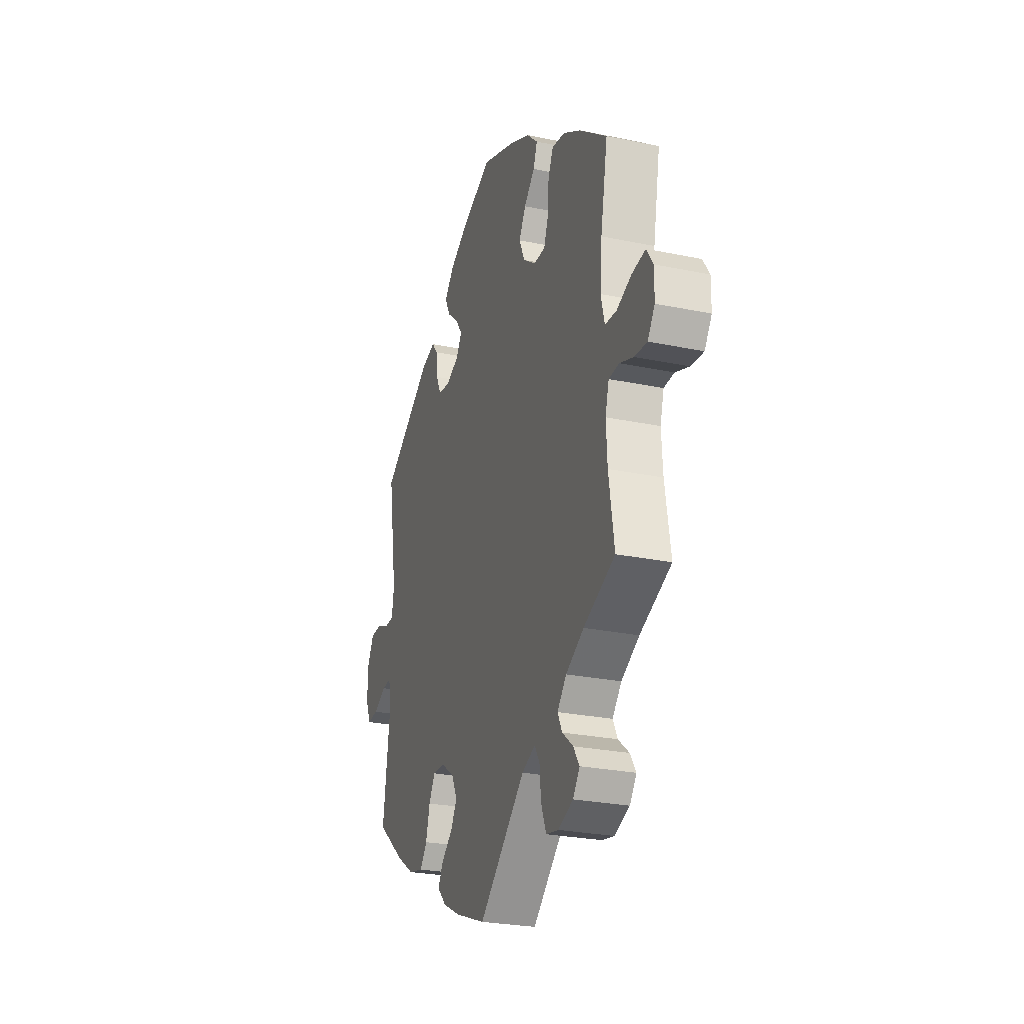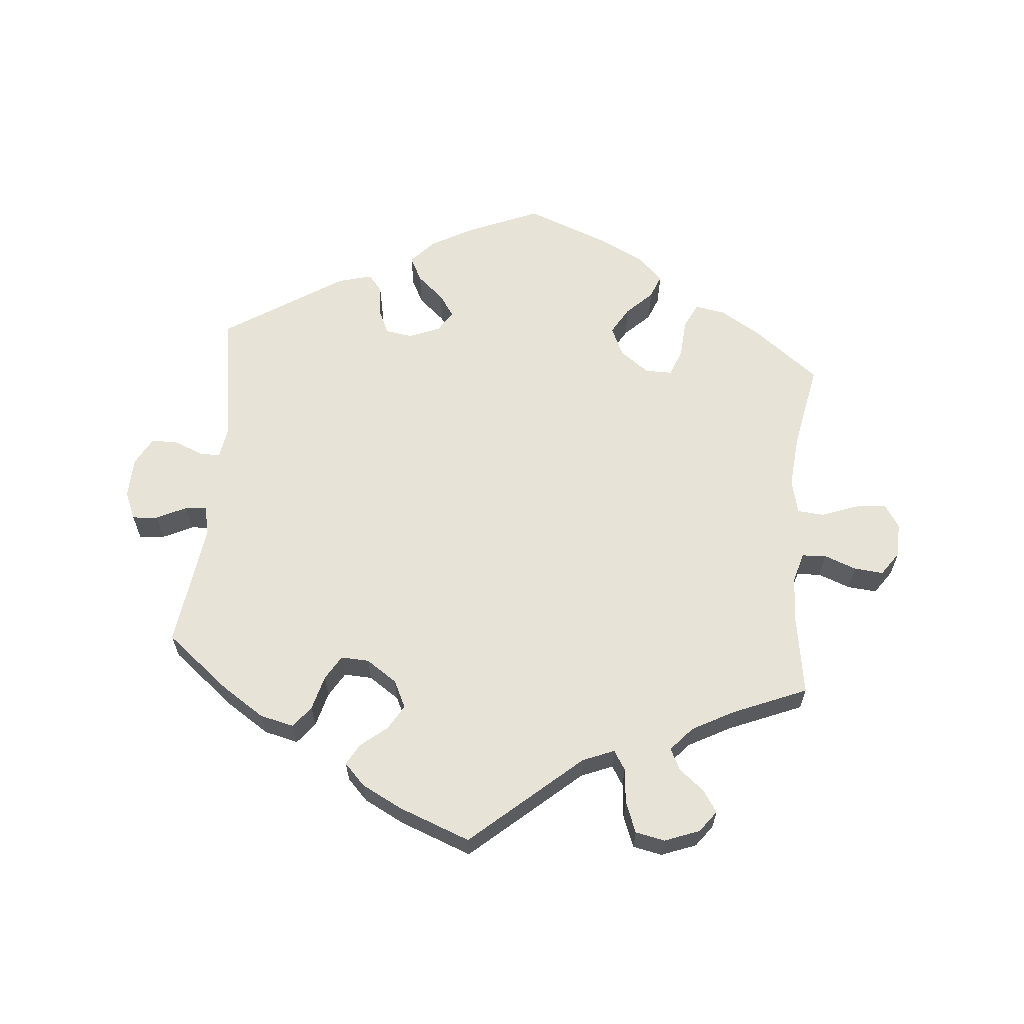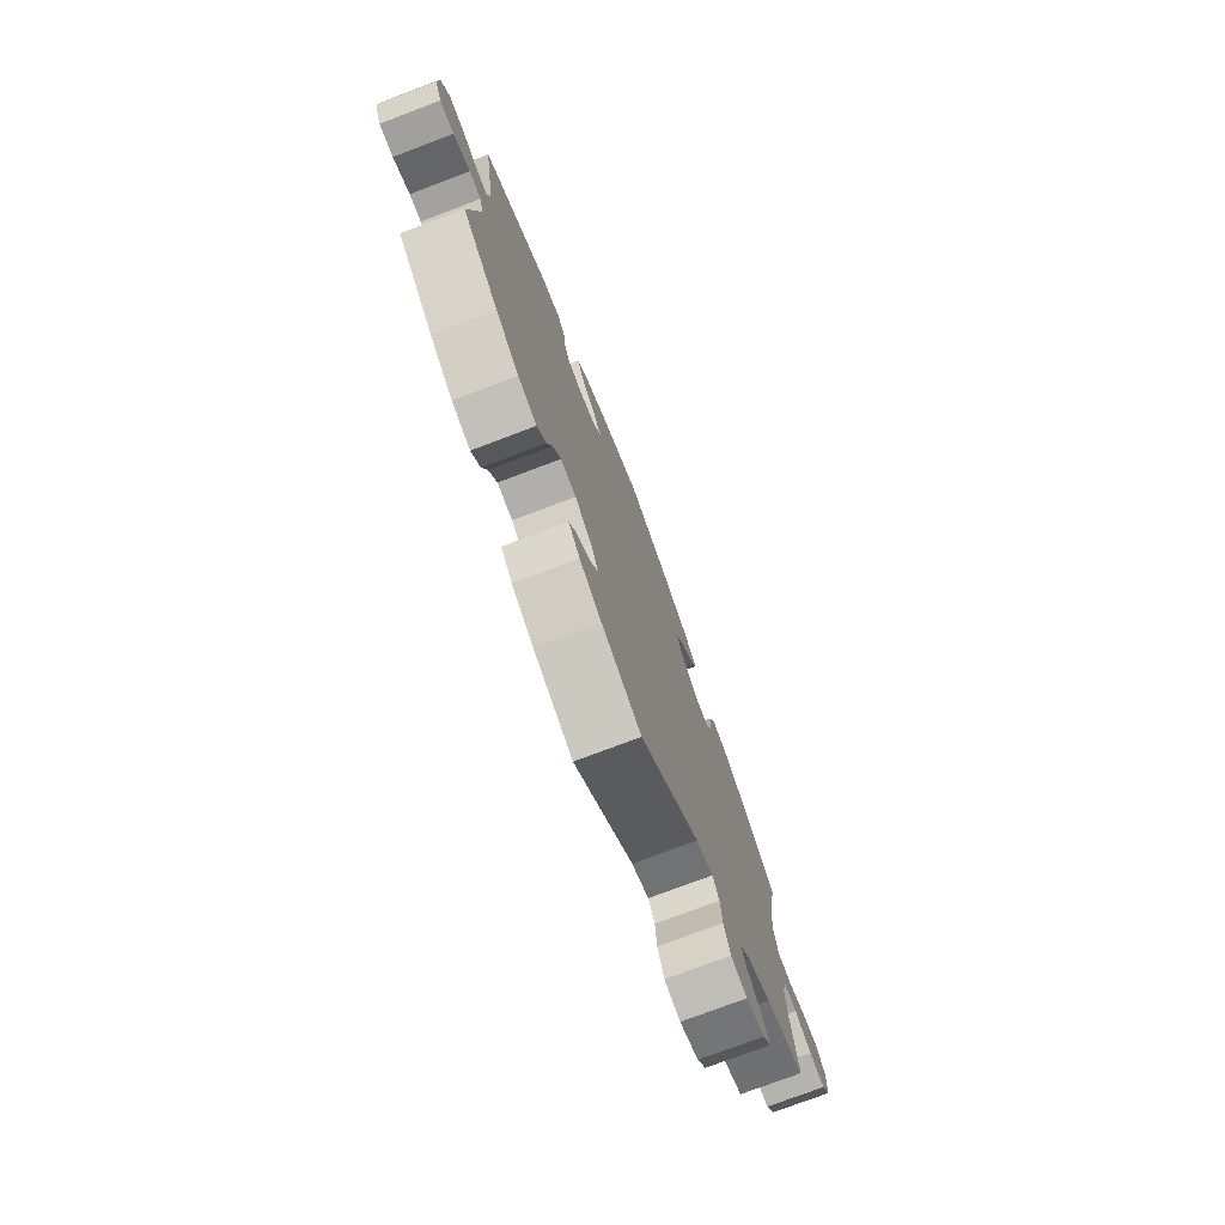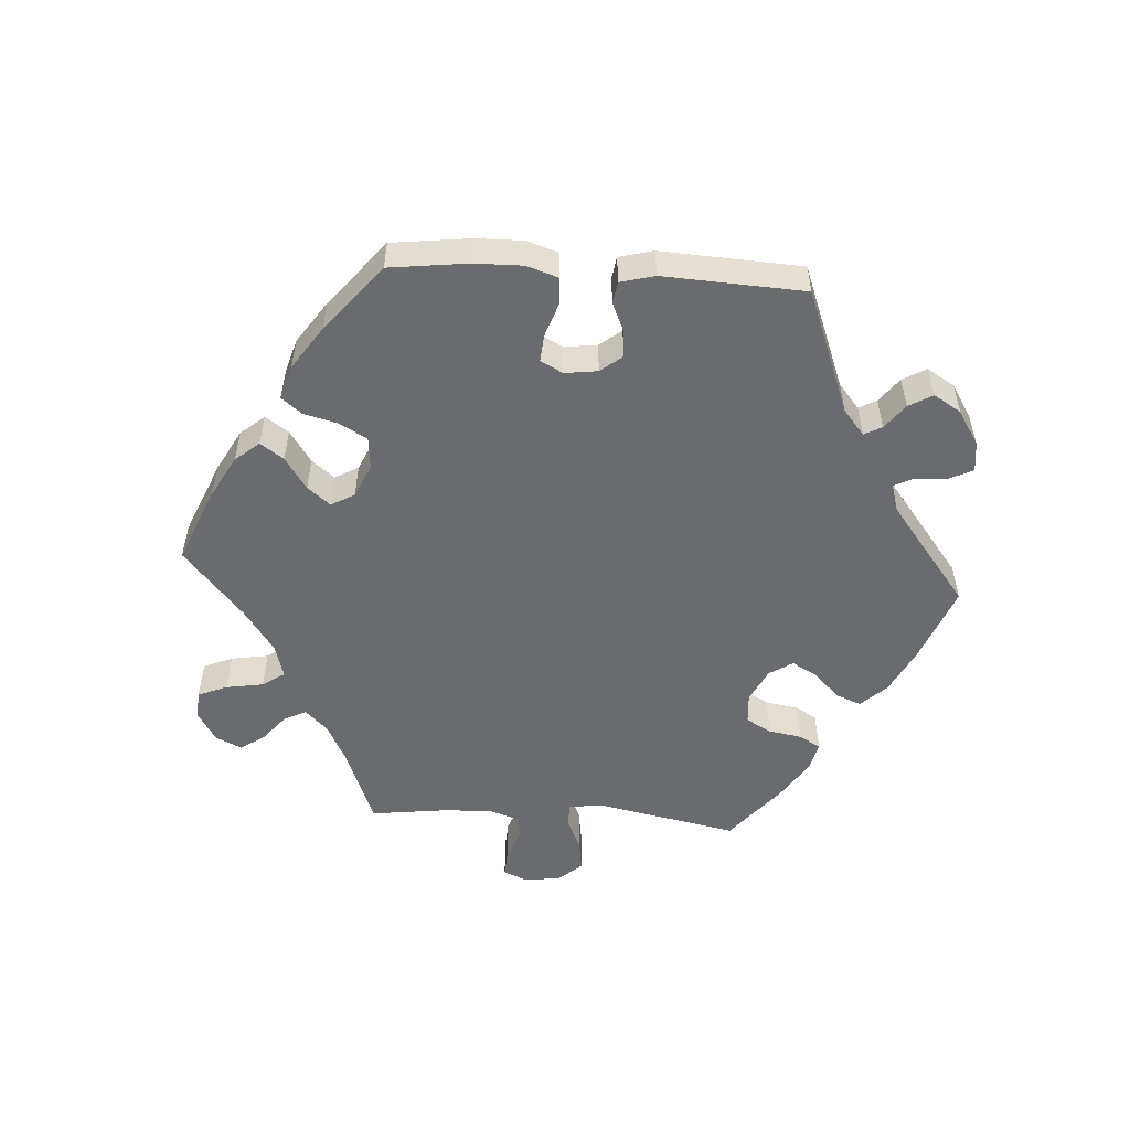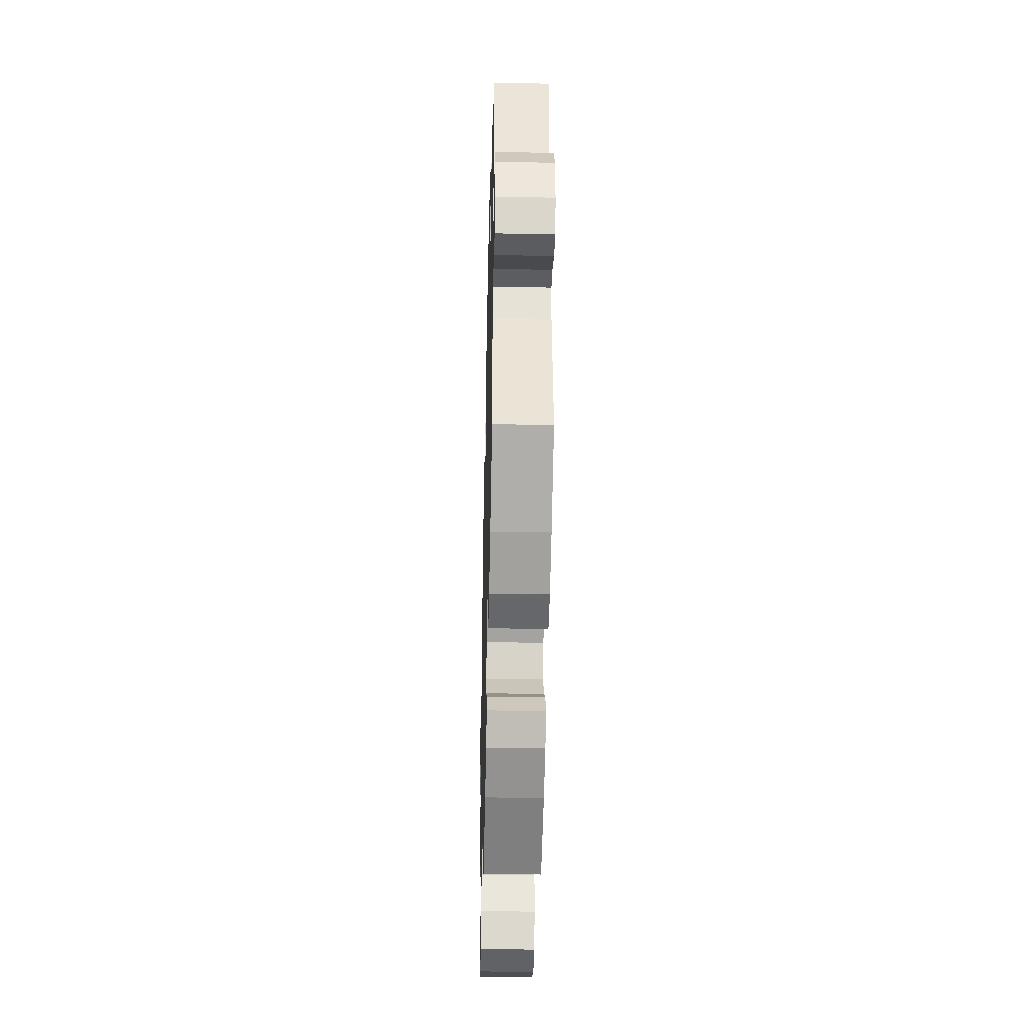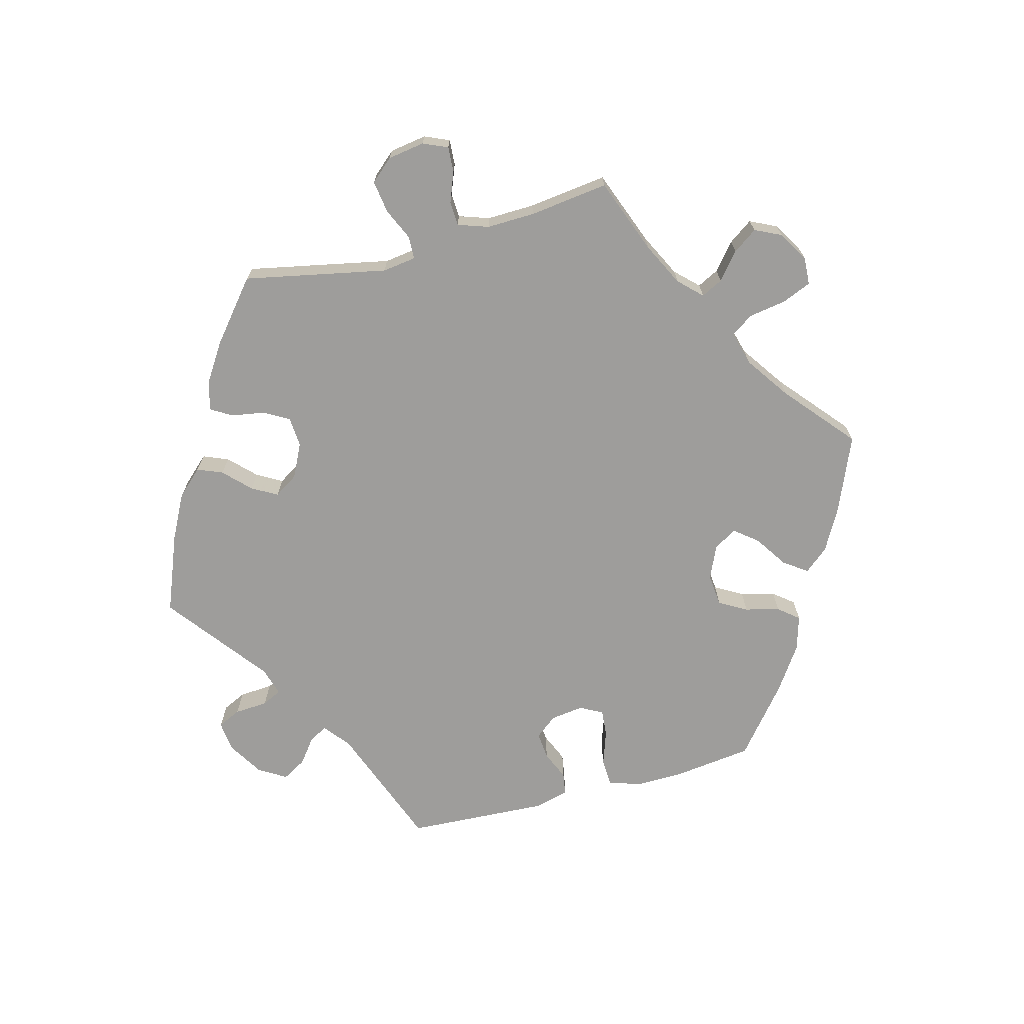
<metadata>
{"format":"obj","ext":"obj","renderer":"f3d","projection":"perspective","resolution":1024,"background":"white","views":[{"elev":-26.4,"azim":-108.1,"up":"+Z"},{"elev":62.7,"azim":-174.8,"up":"+Y"},{"elev":-75.7,"azim":110.7,"up":"+Z"},{"elev":-53.3,"azim":26.2,"up":"+Y"},{"elev":-39.0,"azim":88.6,"up":"+Z"},{"elev":-70.6,"azim":-135.3,"up":"+Y"}]}
</metadata>
<code>
v -0.404 0.07 0.363
v -0.343 0.07 0.4
v -0.297 0.07 0.408
v -0.279 0.07 0.37
v -0.275 0.07 0.312
v -0.259 0.07 0.271
v -0.219 0.07 0.271
v -0.175 0.07 0.303
v -0.155 0.07 0.347
v -0.179 0.07 0.388
v -0.217 0.07 0.425
v -0.231 0.07 0.461
v -0.192 0.07 0.498
v -0.122 0.07 0.532
v -0.001 0.07 0.578
v 0.108 0.07 0.532
v 0.171 0.07 0.497
v 0.204 0.07 0.46
v 0.185 0.07 0.423
v 0.145 0.07 0.388
v 0.122 0.07 0.355
v 0.142 0.07 0.323
v 0.188 0.07 0.304
v 0.229 0.07 0.31
v 0.246 0.07 0.347
v 0.251 0.07 0.393
v 0.272 0.07 0.419
v 0.323 0.07 0.405
v 0.501 0.07 0.29
v 0.47 0.07 0.093
v 0.478 0.07 0.044
v 0.508 0.07 0.043
v 0.551 0.07 0.061
v 0.592 0.07 0.061
v 0.615 0.07 0.019
v 0.617 0.07 -0.042
v 0.599 0.07 -0.084
v 0.561 0.07 -0.081
v 0.516 0.07 -0.059
v 0.484 0.07 -0.057
v 0.474 0.07 -0.099
v 0.5 0.07 -0.289
v 0.403 0.07 -0.367
v 0.34 0.07 -0.408
v 0.289 0.07 -0.42
v 0.264 0.07 -0.388
v 0.25 0.07 -0.336
v 0.228 0.07 -0.299
v 0.186 0.07 -0.301
v 0.14 0.07 -0.332
v 0.12 0.07 -0.373
v 0.142 0.07 -0.41
v 0.181 0.07 -0.442
v 0.199 0.07 -0.474
v 0.168 0.07 -0.506
v 0.108 0.07 -0.537
v 0 0.07 -0.578
v -0.163 0.07 -0.435
v -0.21 0.07 -0.416
v -0.228 0.07 -0.445
v -0.233 0.07 -0.497
v -0.251 0.07 -0.543
v -0.295 0.07 -0.552
v -0.347 0.07 -0.532
v -0.371 0.07 -0.5
v -0.35 0.07 -0.468
v -0.312 0.07 -0.437
v -0.296 0.07 -0.405
v -0.328 0.07 -0.369
v -0.391 0.07 -0.335
v -0.501 0.07 -0.289
v -0.482 0.07 -0.17
v -0.478 0.07 -0.099
v -0.491 0.07 -0.054
v -0.527 0.07 -0.052
v -0.575 0.07 -0.07
v -0.619 0.07 -0.074
v -0.644 0.07 -0.038
v -0.645 0.07 0.014
v -0.622 0.07 0.049
v -0.575 0.07 0.043
v -0.522 0.07 0.023
v -0.482 0.07 0.026
v -0.469 0.07 0.077
v -0.476 0.07 0.156
v -0.501 0.07 0.289
v -0.404 0 0.363
v -0.343 0 0.4
v -0.297 0 0.408
v -0.279 0 0.37
v -0.275 0 0.312
v -0.259 0 0.271
v -0.219 0 0.271
v -0.175 0 0.303
v -0.155 0 0.347
v -0.179 0 0.388
v -0.217 0 0.425
v -0.231 0 0.461
v -0.192 0 0.498
v -0.122 0 0.532
v -0.001 0 0.578
v 0.108 0 0.532
v 0.171 0 0.497
v 0.204 0 0.46
v 0.185 0 0.423
v 0.145 0 0.388
v 0.122 0 0.355
v 0.142 0 0.323
v 0.188 0 0.304
v 0.229 0 0.31
v 0.246 0 0.347
v 0.251 0 0.393
v 0.272 0 0.419
v 0.323 0 0.405
v 0.501 0 0.29
v 0.47 0 0.093
v 0.478 0 0.044
v 0.508 0 0.043
v 0.551 0 0.061
v 0.592 0 0.061
v 0.615 0 0.019
v 0.617 0 -0.042
v 0.599 0 -0.084
v 0.561 0 -0.081
v 0.516 0 -0.059
v 0.484 0 -0.057
v 0.474 0 -0.099
v 0.5 0 -0.289
v 0.403 0 -0.367
v 0.34 0 -0.408
v 0.289 0 -0.42
v 0.264 0 -0.388
v 0.25 0 -0.336
v 0.228 0 -0.299
v 0.186 0 -0.301
v 0.14 0 -0.332
v 0.12 0 -0.373
v 0.142 0 -0.41
v 0.181 0 -0.442
v 0.199 0 -0.474
v 0.168 0 -0.506
v 0.108 0 -0.537
v 0 0 -0.578
v -0.163 0 -0.435
v -0.21 0 -0.416
v -0.228 0 -0.445
v -0.233 0 -0.497
v -0.251 0 -0.543
v -0.295 0 -0.552
v -0.347 0 -0.532
v -0.371 0 -0.5
v -0.35 0 -0.468
v -0.312 0 -0.437
v -0.296 0 -0.405
v -0.328 0 -0.369
v -0.391 0 -0.335
v -0.501 0 -0.289
v -0.482 0 -0.17
v -0.478 0 -0.099
v -0.491 0 -0.054
v -0.527 0 -0.052
v -0.575 0 -0.07
v -0.619 0 -0.074
v -0.644 0 -0.038
v -0.645 0 0.014
v -0.622 0 0.049
v -0.575 0 0.043
v -0.522 0 0.023
v -0.482 0 0.026
v -0.469 0 0.077
v -0.476 0 0.156
v -0.501 0 0.289
f 85 86 1 2
f 84 85 2 3
f 83 84 3 4
f 79 80 81 82
f 77 78 79 82
f 75 76 77 82
f 74 75 82 83
f 73 74 83 4
f 70 71 72
f 69 70 72 73
f 68 69 73 4
f 64 65 66 67
f 64 67 68
f 63 64 68
f 60 61 62 63
f 59 60 63 68
f 55 56 57 58
f 55 58 59
f 52 53 54 55
f 51 52 55 59
f 50 51 59 68
f 44 45 46 47
f 44 47 48
f 41 42 43 44
f 40 41 44 48
f 36 37 38 39
f 36 39 40
f 35 36 40
f 32 33 34 35
f 31 32 35 40
f 30 31 40 48
f 25 26 27 28
f 24 25 28 29
f 23 24 29 30
f 17 18 19 20
f 17 20 21
f 16 17 21
f 15 16 21
f 14 15 21
f 13 14 21 22
f 10 11 12 13
f 9 10 13 22
f 68 4 5
f 68 5 6
f 49 50 68 6
f 48 49 6 7
f 30 48 7 8
f 22 23 30
f 8 9 22 30
f 88 87 172 171
f 89 88 171 170
f 90 89 170 169
f 168 167 166 165
f 168 165 164 163
f 168 163 162 161
f 169 168 161 160
f 90 169 160 159
f 158 157 156
f 159 158 156 155
f 90 159 155 154
f 153 152 151 150
f 154 153 150
f 154 150 149
f 149 148 147 146
f 154 149 146 145
f 144 143 142 141
f 145 144 141
f 141 140 139 138
f 145 141 138 137
f 154 145 137 136
f 133 132 131 130
f 134 133 130
f 130 129 128 127
f 134 130 127 126
f 125 124 123 122
f 126 125 122
f 126 122 121
f 121 120 119 118
f 126 121 118 117
f 134 126 117 116
f 114 113 112 111
f 115 114 111 110
f 116 115 110 109
f 106 105 104 103
f 107 106 103
f 107 103 102
f 107 102 101
f 107 101 100
f 108 107 100 99
f 99 98 97 96
f 108 99 96 95
f 91 90 154
f 92 91 154
f 92 154 136 135
f 93 92 135 134
f 94 93 134 116
f 116 109 108
f 116 108 95 94
f 1 87 88 2
f 2 88 89 3
f 3 89 90 4
f 4 90 91 5
f 5 91 92 6
f 6 92 93 7
f 7 93 94 8
f 8 94 95 9
f 9 95 96 10
f 10 96 97 11
f 11 97 98 12
f 12 98 99 13
f 13 99 100 14
f 14 100 101 15
f 15 101 102 16
f 16 102 103 17
f 17 103 104 18
f 18 104 105 19
f 19 105 106 20
f 20 106 107 21
f 21 107 108 22
f 22 108 109 23
f 23 109 110 24
f 24 110 111 25
f 25 111 112 26
f 26 112 113 27
f 27 113 114 28
f 28 114 115 29
f 29 115 116 30
f 30 116 117 31
f 31 117 118 32
f 32 118 119 33
f 33 119 120 34
f 34 120 121 35
f 35 121 122 36
f 36 122 123 37
f 37 123 124 38
f 38 124 125 39
f 39 125 126 40
f 40 126 127 41
f 41 127 128 42
f 42 128 129 43
f 43 129 130 44
f 44 130 131 45
f 45 131 132 46
f 46 132 133 47
f 47 133 134 48
f 48 134 135 49
f 49 135 136 50
f 50 136 137 51
f 51 137 138 52
f 52 138 139 53
f 53 139 140 54
f 54 140 141 55
f 55 141 142 56
f 56 142 143 57
f 57 143 144 58
f 58 144 145 59
f 59 145 146 60
f 60 146 147 61
f 61 147 148 62
f 62 148 149 63
f 63 149 150 64
f 64 150 151 65
f 65 151 152 66
f 66 152 153 67
f 67 153 154 68
f 68 154 155 69
f 69 155 156 70
f 70 156 157 71
f 71 157 158 72
f 72 158 159 73
f 73 159 160 74
f 74 160 161 75
f 75 161 162 76
f 76 162 163 77
f 77 163 164 78
f 78 164 165 79
f 79 165 166 80
f 80 166 167 81
f 81 167 168 82
f 82 168 169 83
f 83 169 170 84
f 84 170 171 85
f 85 171 172 86
f 86 172 87 1

</code>
